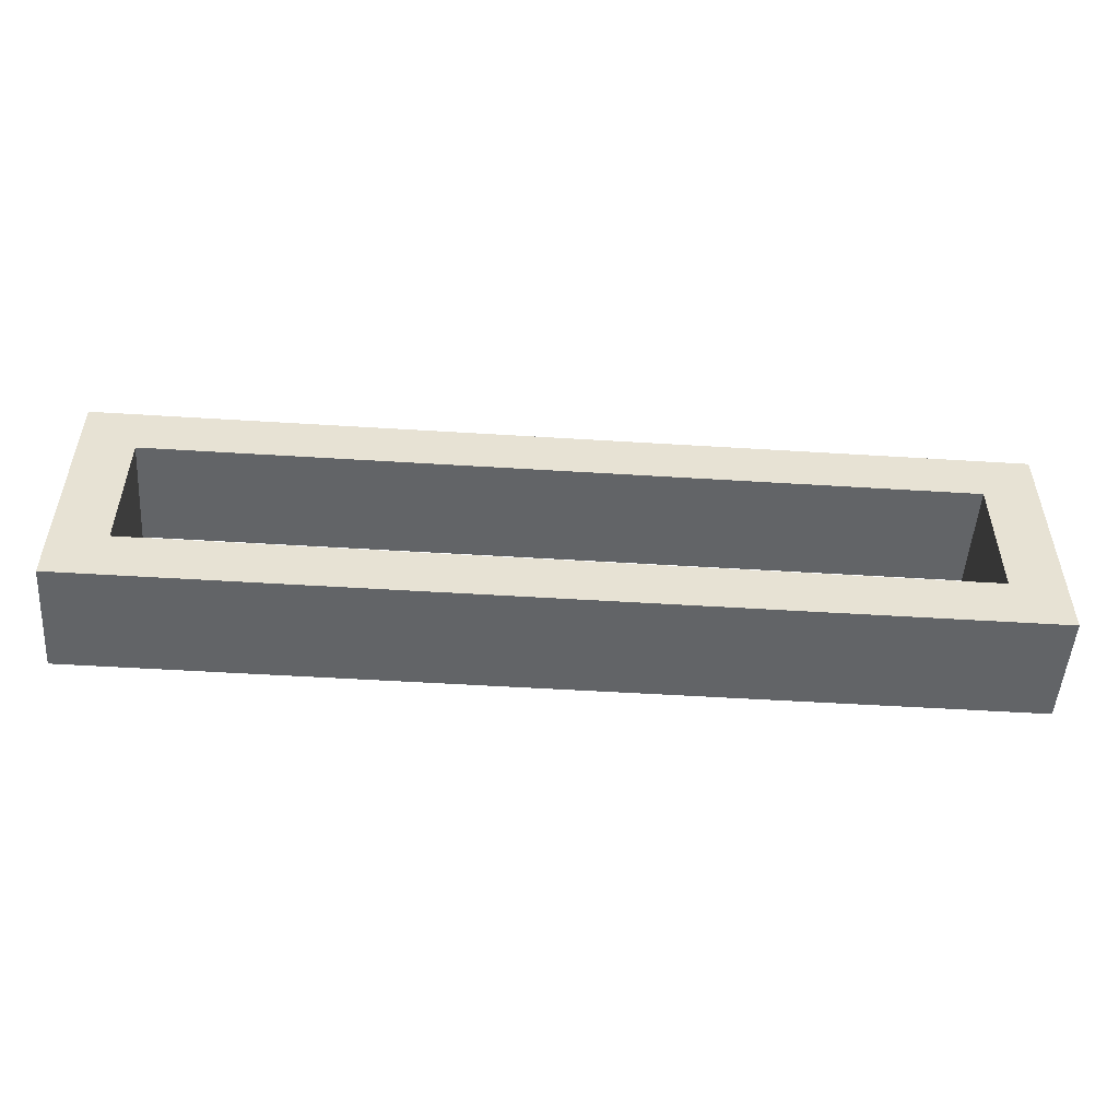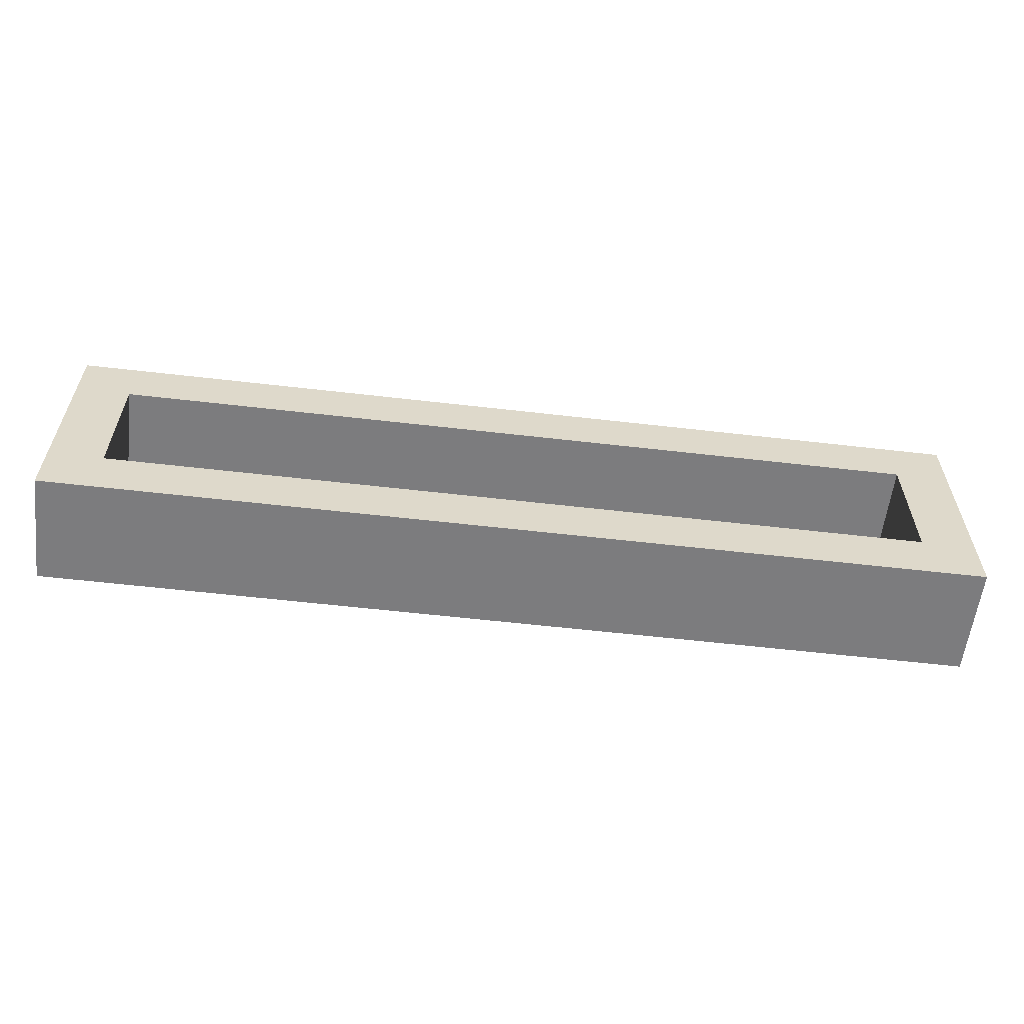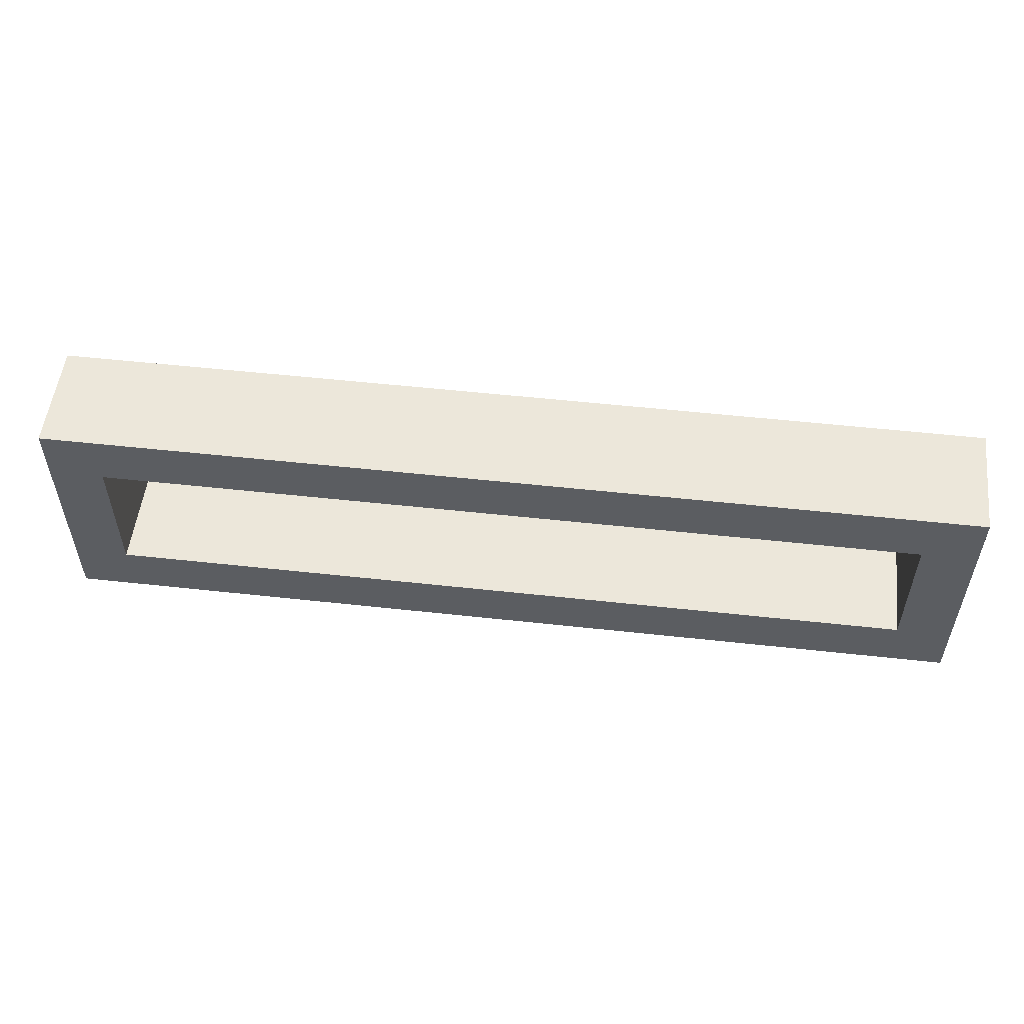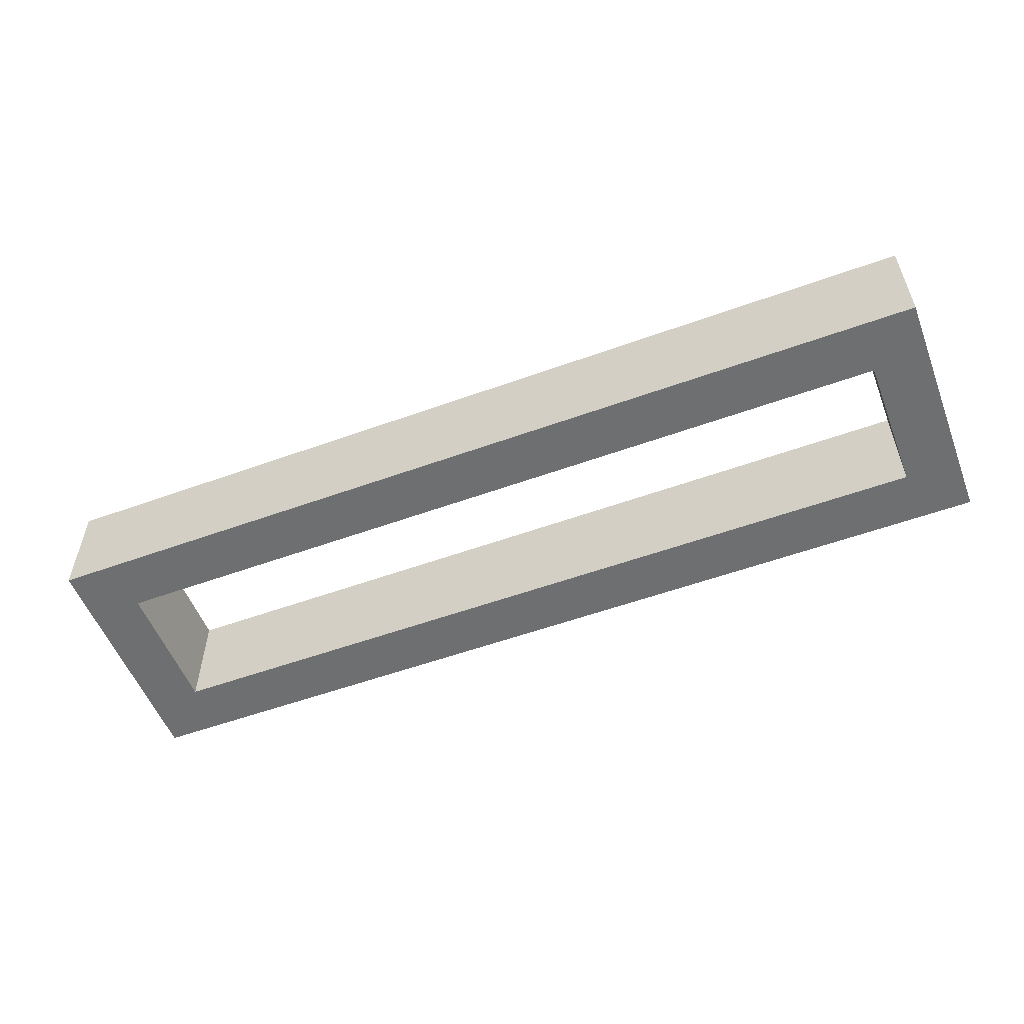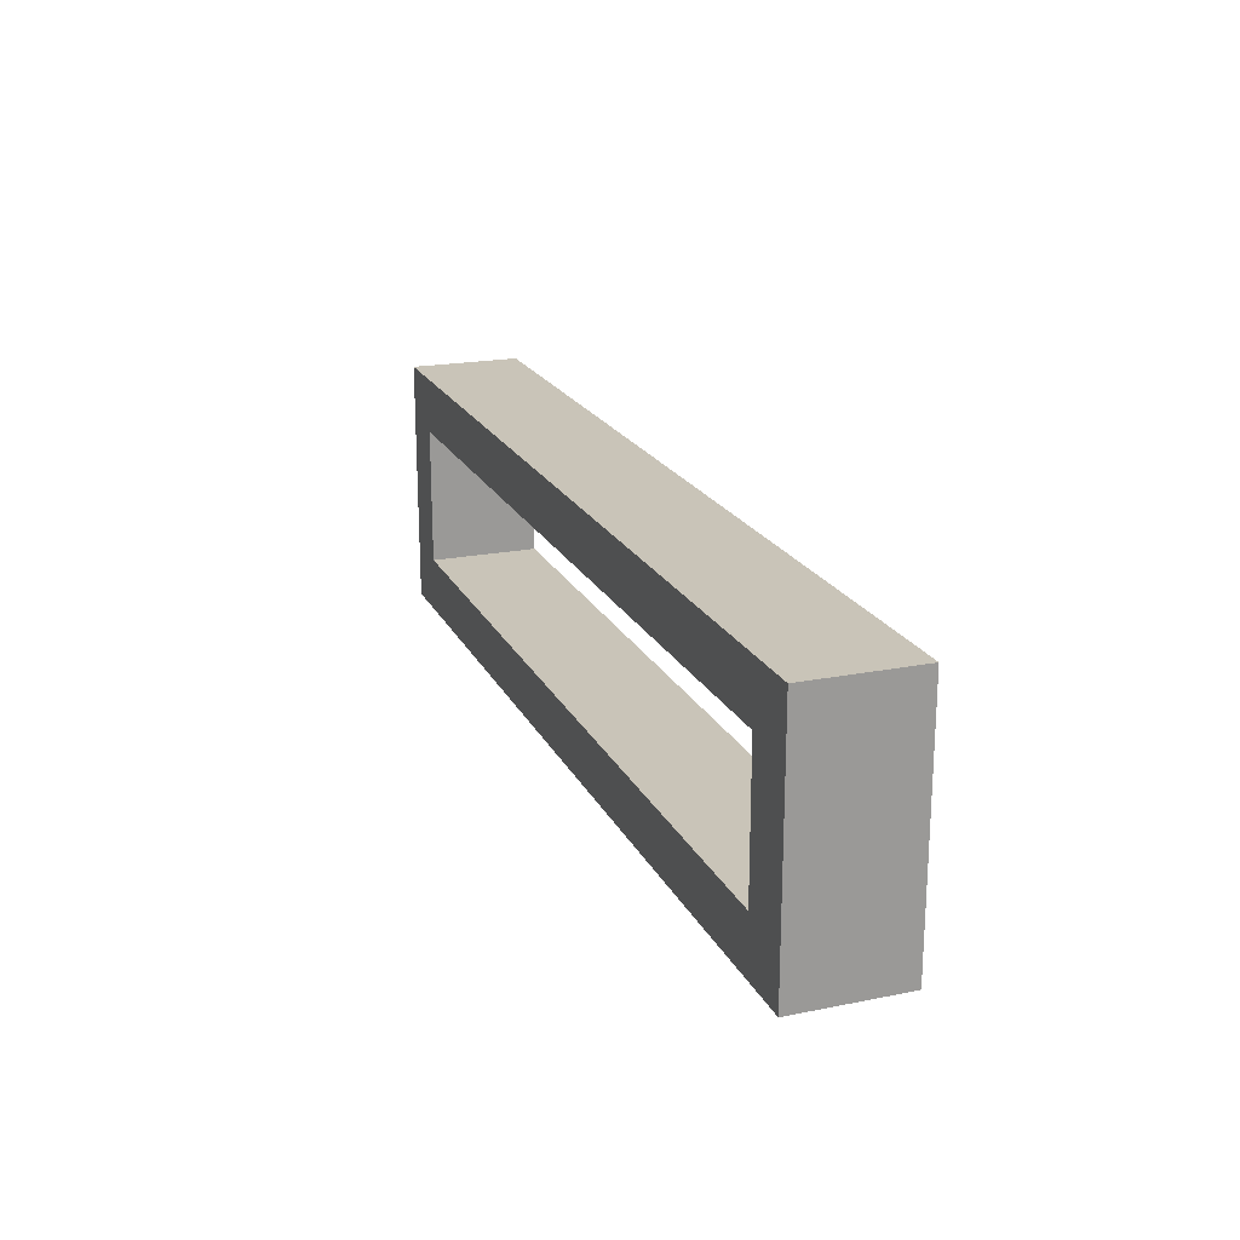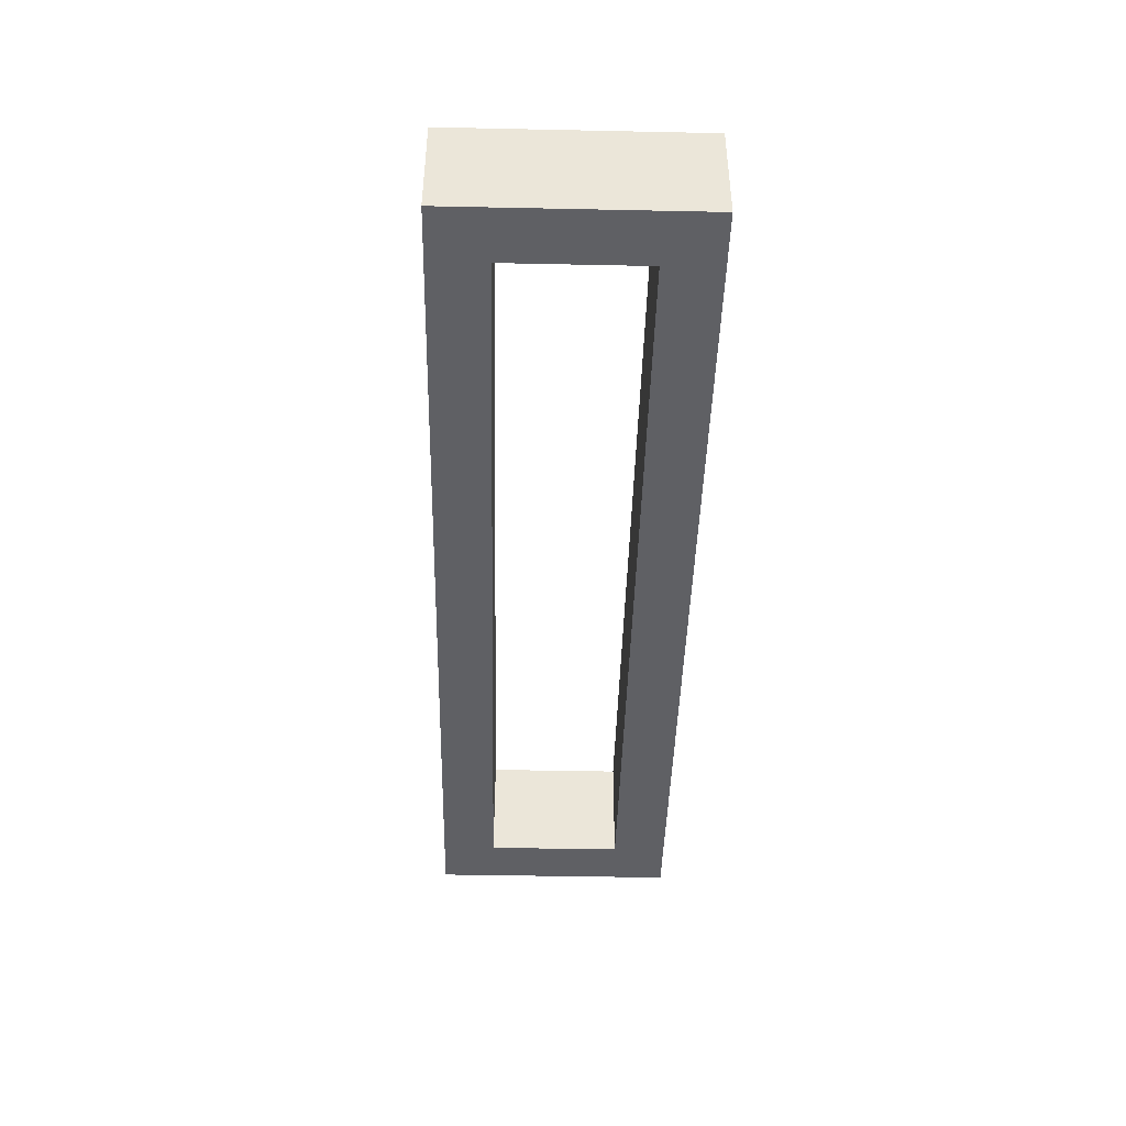
<metadata>
{"format":"obj","ext":"obj","renderer":"f3d","projection":"perspective","resolution":1024,"background":"white","views":[{"elev":-51.1,"azim":-3.9,"up":"+Y"},{"elev":-58.9,"azim":173.2,"up":"+Y"},{"elev":53.7,"azim":-173.3,"up":"+Y"},{"elev":-54.6,"azim":-159.0,"up":"+Z"},{"elev":20.1,"azim":69.9,"up":"+Y"},{"elev":-43.4,"azim":88.6,"up":"+Z"}]}
</metadata>
<code>
v -770 1245 80
v -770 1155 120
v -770 1245 120
v -770 1155 80
v -750 1175 120
v -750 1225 120
v -450 1225 120
v -430 1245 120
v -430 1155 120
v -450 1175 120
v -430 1245 80
v -750 1225 80
v -750 1175 80
v -450 1175 80
v -430 1155 80
v -450 1225 80
f 1 2 3
f 1 4 2
f 3 2 5
f 6 3 5
f 8 3 7
f 3 6 7
f 7 10 9
f 8 7 9
f 5 2 9
f 10 5 9
f 8 11 1
f 3 8 1
f 4 1 12
f 13 4 12
f 15 4 14
f 4 13 14
f 14 16 11
f 15 14 11
f 12 1 11
f 16 12 11
f 4 15 9
f 4 9 2
f 15 11 8
f 15 8 9
f 12 16 7
f 12 7 6
f 16 14 10
f 16 10 7
f 14 13 5
f 14 5 10
f 13 12 6
f 13 6 5

</code>
